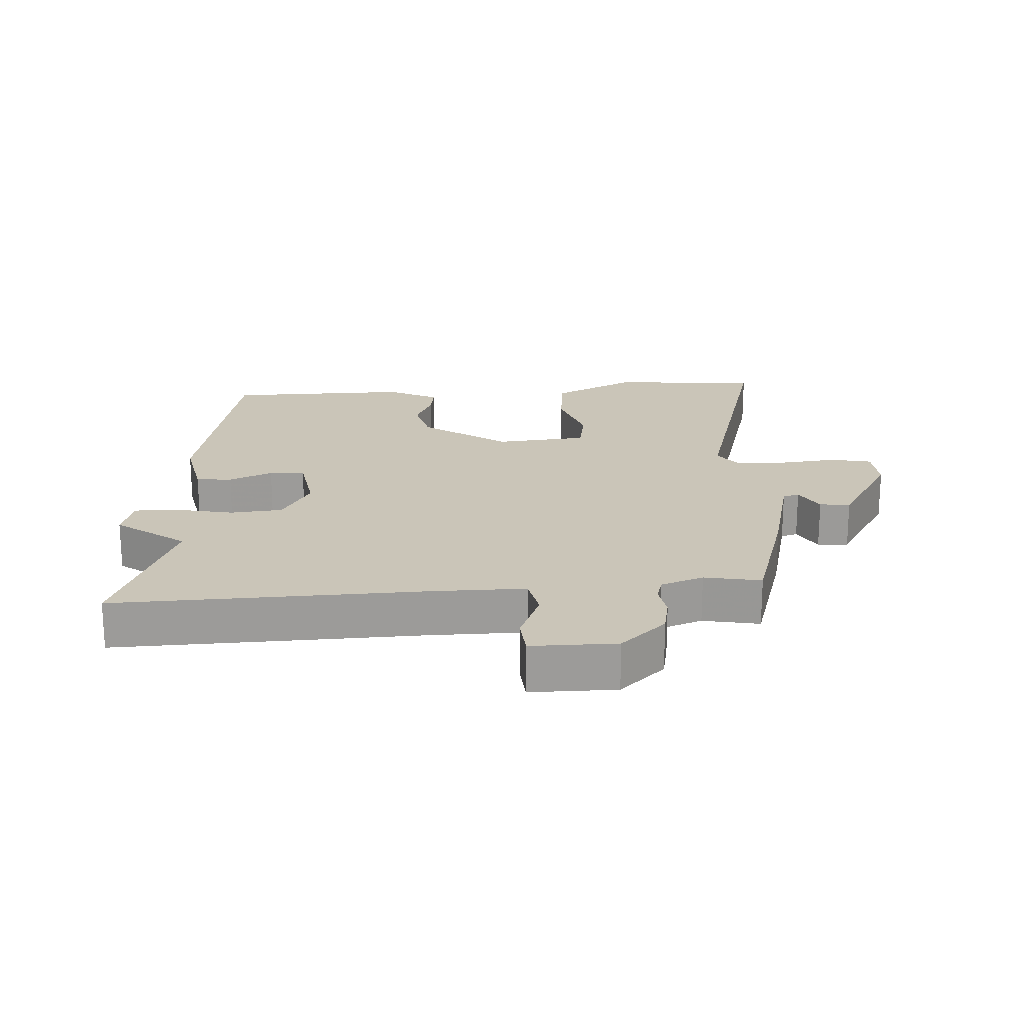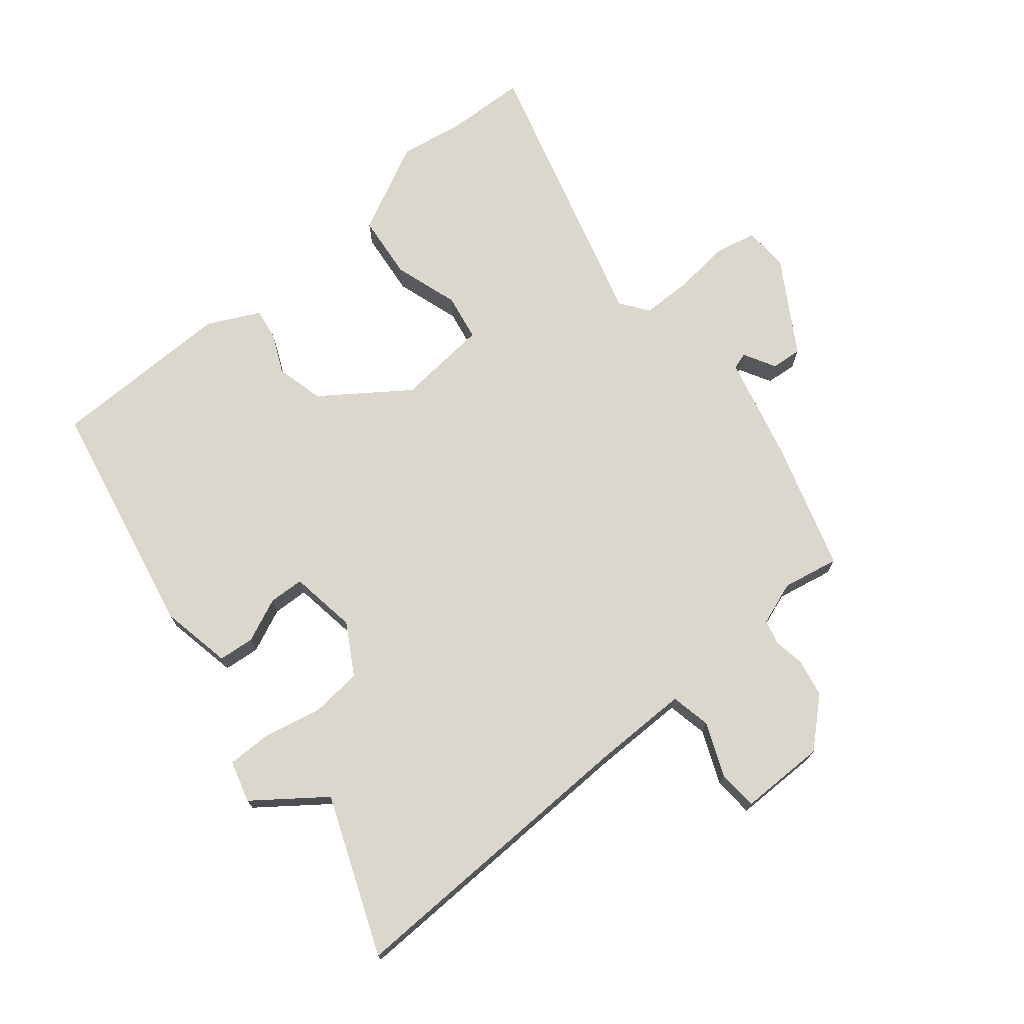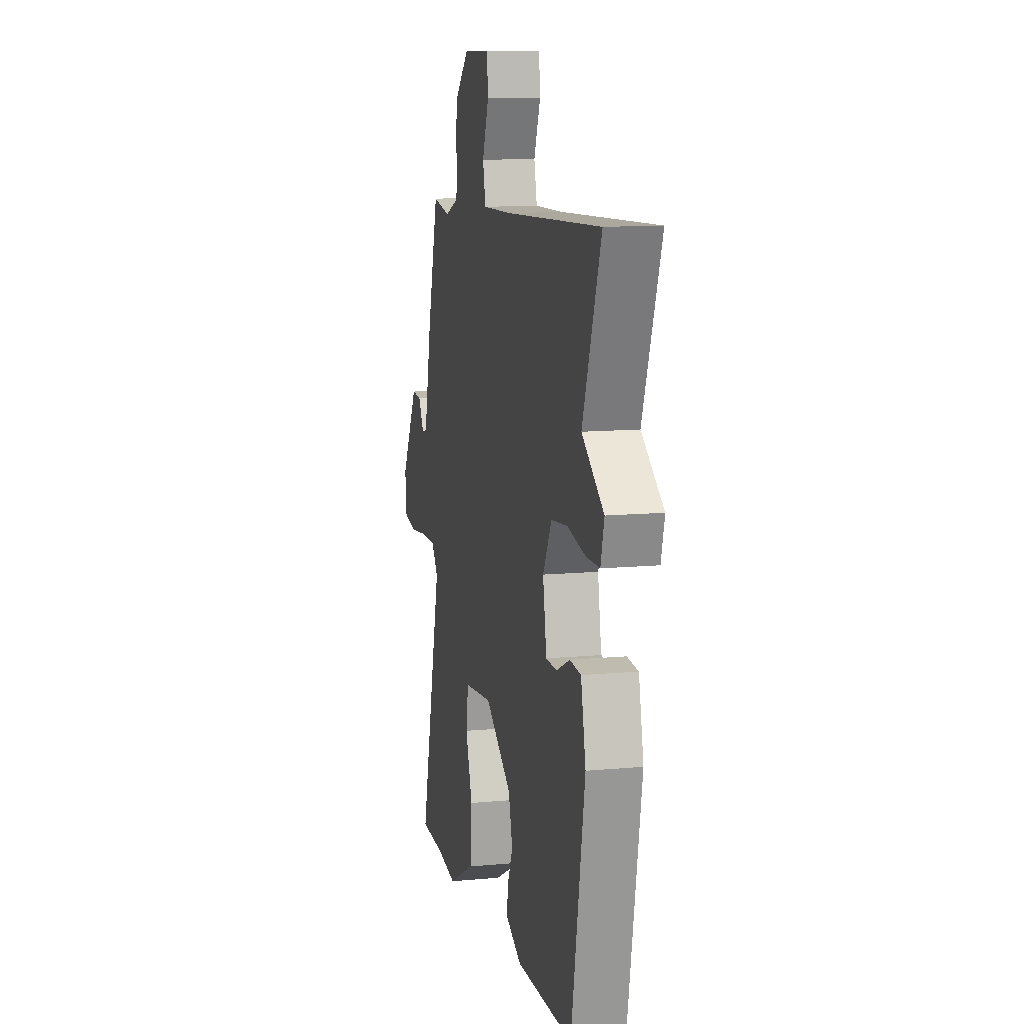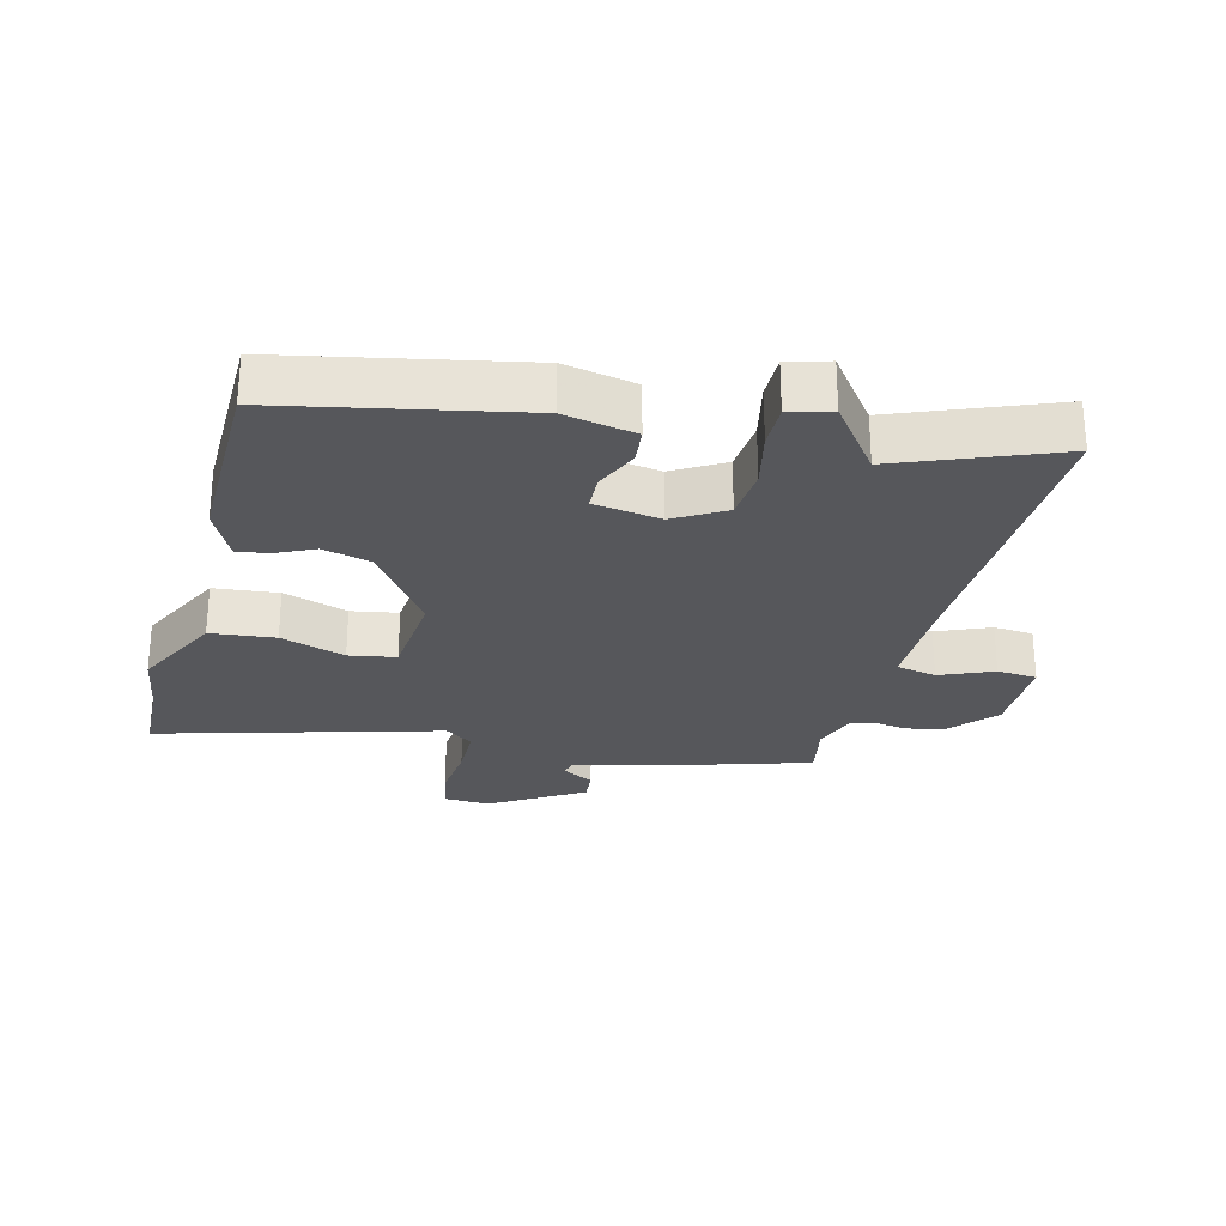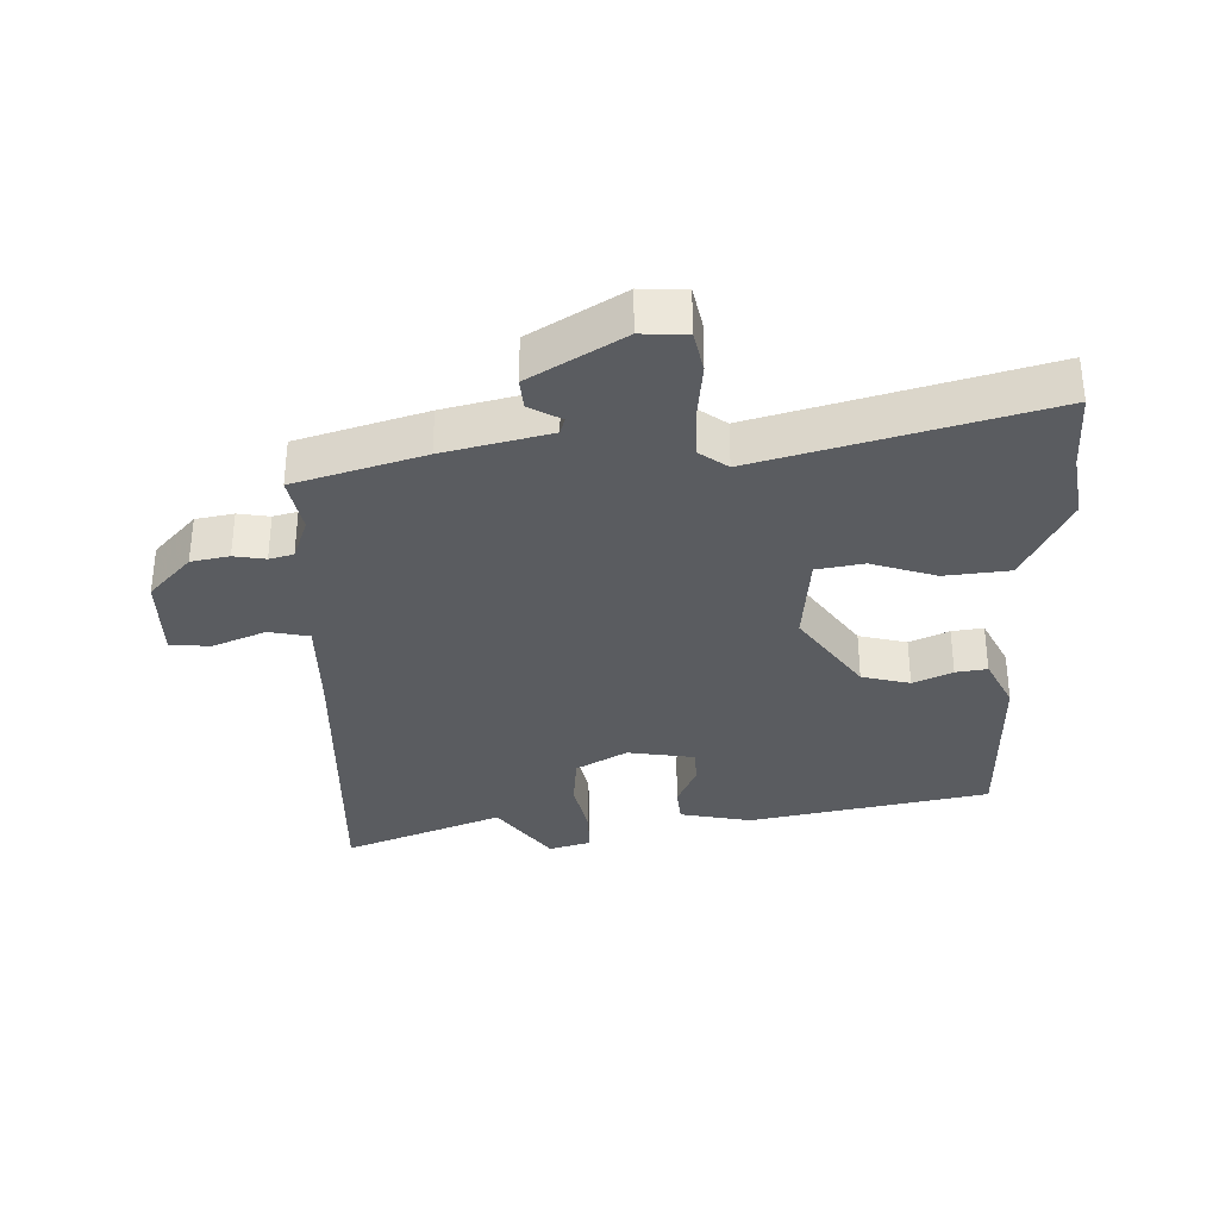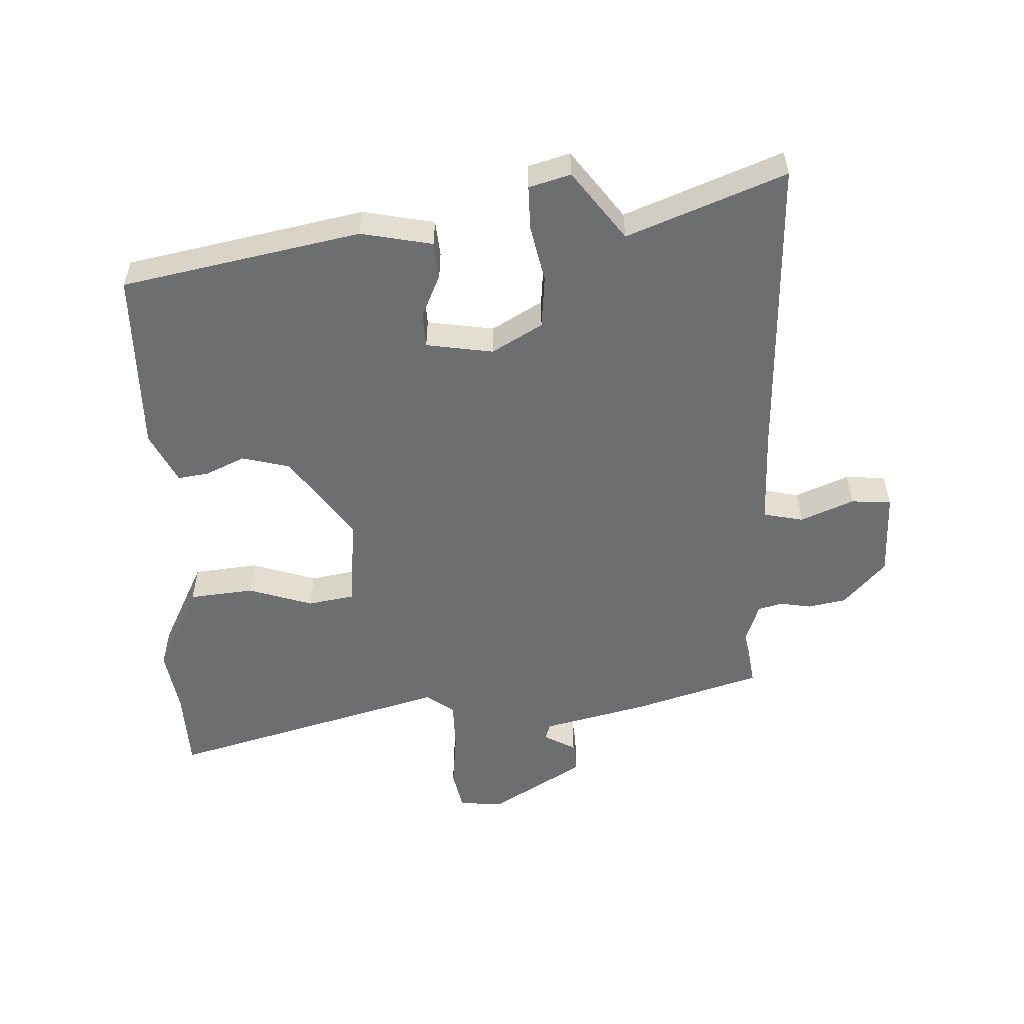
<metadata>
{"format":"obj","ext":"obj","renderer":"f3d","projection":"perspective","resolution":1024,"background":"white","views":[{"elev":20.5,"azim":-2.4,"up":"+Y"},{"elev":72.9,"azim":-38.1,"up":"+Y"},{"elev":11.8,"azim":-102.6,"up":"+Z"},{"elev":-27.2,"azim":-103.0,"up":"+Y"},{"elev":-34.0,"azim":92.8,"up":"+Y"},{"elev":-54.3,"azim":-86.5,"up":"+Y"}]}
</metadata>
<code>
v -0.428 0.07 0.305
v -0.517 0.07 0.547
v -0.047 0.07 0.522
v 0.098 0.07 0.518
v 0.112 0.07 0.579
v 0.08 0.07 0.661
v 0.086 0.07 0.722
v 0.217 0.07 0.719
v 0.285 0.07 0.654
v 0.295 0.07 0.596
v 0.286 0.07 0.548
v 0.295 0.07 0.511
v 0.36 0.07 0.486
v 0.447 0.07 0.501
v 0.502 0.07 0.305
v 0.538 0.07 0.143
v 0.563 0.07 0.135
v 0.591 0.07 0.183
v 0.638 0.07 0.186
v 0.72 0.07 0.044
v 0.715 0.07 -0.025
v 0.652 0.07 -0.037
v 0.566 0.07 -0.026
v 0.489 0.07 -0.025
v 0.457 0.07 -0.067
v 0.567 0.07 -0.499
v 0.445 0.07 -0.501
v 0.346 0.07 -0.515
v 0.211 0.07 -0.444
v 0.203 0.07 -0.345
v 0.237 0.07 -0.247
v 0.226 0.07 -0.175
v 0.086 0.07 -0.159
v -0.045 0.07 -0.248
v -0.065 0.07 -0.321
v -0.039 0.07 -0.381
v -0.033 0.07 -0.429
v -0.112 0.07 -0.466
v -0.392 0.07 -0.457
v -0.457 0.07 -0.091
v -0.433 0.07 0.018
v -0.378 0.07 0.022
v -0.312 0.07 -0.009
v -0.258 0.07 -0.008
v -0.24 0.07 0.094
v -0.283 0.07 0.172
v -0.363 0.07 0.181
v -0.451 0.07 0.164
v -0.518 0.07 0.165
v -0.535 0.07 0.229
v -0.428 0 0.305
v -0.517 0 0.547
v -0.047 0 0.522
v 0.098 0 0.518
v 0.112 0 0.579
v 0.08 0 0.661
v 0.086 0 0.722
v 0.217 0 0.719
v 0.285 0 0.654
v 0.295 0 0.596
v 0.286 0 0.548
v 0.295 0 0.511
v 0.36 0 0.486
v 0.447 0 0.501
v 0.502 0 0.305
v 0.538 0 0.143
v 0.563 0 0.135
v 0.591 0 0.183
v 0.638 0 0.186
v 0.72 0 0.044
v 0.715 0 -0.025
v 0.652 0 -0.037
v 0.566 0 -0.026
v 0.489 0 -0.025
v 0.457 0 -0.067
v 0.567 0 -0.499
v 0.445 0 -0.501
v 0.346 0 -0.515
v 0.211 0 -0.444
v 0.203 0 -0.345
v 0.237 0 -0.247
v 0.226 0 -0.175
v 0.086 0 -0.159
v -0.045 0 -0.248
v -0.065 0 -0.321
v -0.039 0 -0.381
v -0.033 0 -0.429
v -0.112 0 -0.466
v -0.392 0 -0.457
v -0.457 0 -0.091
v -0.433 0 0.018
v -0.378 0 0.022
v -0.312 0 -0.009
v -0.258 0 -0.008
v -0.24 0 0.094
v -0.283 0 0.172
v -0.363 0 0.181
v -0.451 0 0.164
v -0.518 0 0.165
v -0.535 0 0.229
f 47 48 49 50
f 46 47 50 1
f 40 41 42 43
f 40 43 44
f 39 40 44
f 38 39 44
f 35 36 37 38
f 34 35 38 44
f 33 34 44 45
f 28 29 30 31
f 27 28 31 32
f 25 26 27 32
f 24 25 32 33
f 20 21 22 23
f 20 23 24
f 17 18 19 20
f 16 17 20 24
f 13 14 15 16
f 12 13 16 24
f 8 9 10 11
f 8 11 12
f 5 6 7 8
f 4 5 8 12
f 3 4 12 24
f 46 1 2 3
f 33 45 46
f 3 24 33 46
f 100 99 98 97
f 51 100 97 96
f 93 92 91 90
f 94 93 90
f 94 90 89
f 94 89 88
f 88 87 86 85
f 94 88 85 84
f 95 94 84 83
f 81 80 79 78
f 82 81 78 77
f 82 77 76 75
f 83 82 75 74
f 73 72 71 70
f 74 73 70
f 70 69 68 67
f 74 70 67 66
f 66 65 64 63
f 74 66 63 62
f 61 60 59 58
f 62 61 58
f 58 57 56 55
f 62 58 55 54
f 74 62 54 53
f 53 52 51 96
f 96 95 83
f 96 83 74 53
f 1 51 52 2
f 2 52 53 3
f 3 53 54 4
f 4 54 55 5
f 5 55 56 6
f 6 56 57 7
f 7 57 58 8
f 8 58 59 9
f 9 59 60 10
f 10 60 61 11
f 11 61 62 12
f 12 62 63 13
f 13 63 64 14
f 14 64 65 15
f 15 65 66 16
f 16 66 67 17
f 17 67 68 18
f 18 68 69 19
f 19 69 70 20
f 20 70 71 21
f 21 71 72 22
f 22 72 73 23
f 23 73 74 24
f 24 74 75 25
f 25 75 76 26
f 26 76 77 27
f 27 77 78 28
f 28 78 79 29
f 29 79 80 30
f 30 80 81 31
f 31 81 82 32
f 32 82 83 33
f 33 83 84 34
f 34 84 85 35
f 35 85 86 36
f 36 86 87 37
f 37 87 88 38
f 38 88 89 39
f 39 89 90 40
f 40 90 91 41
f 41 91 92 42
f 42 92 93 43
f 43 93 94 44
f 44 94 95 45
f 45 95 96 46
f 46 96 97 47
f 47 97 98 48
f 48 98 99 49
f 49 99 100 50
f 50 100 51 1

</code>
